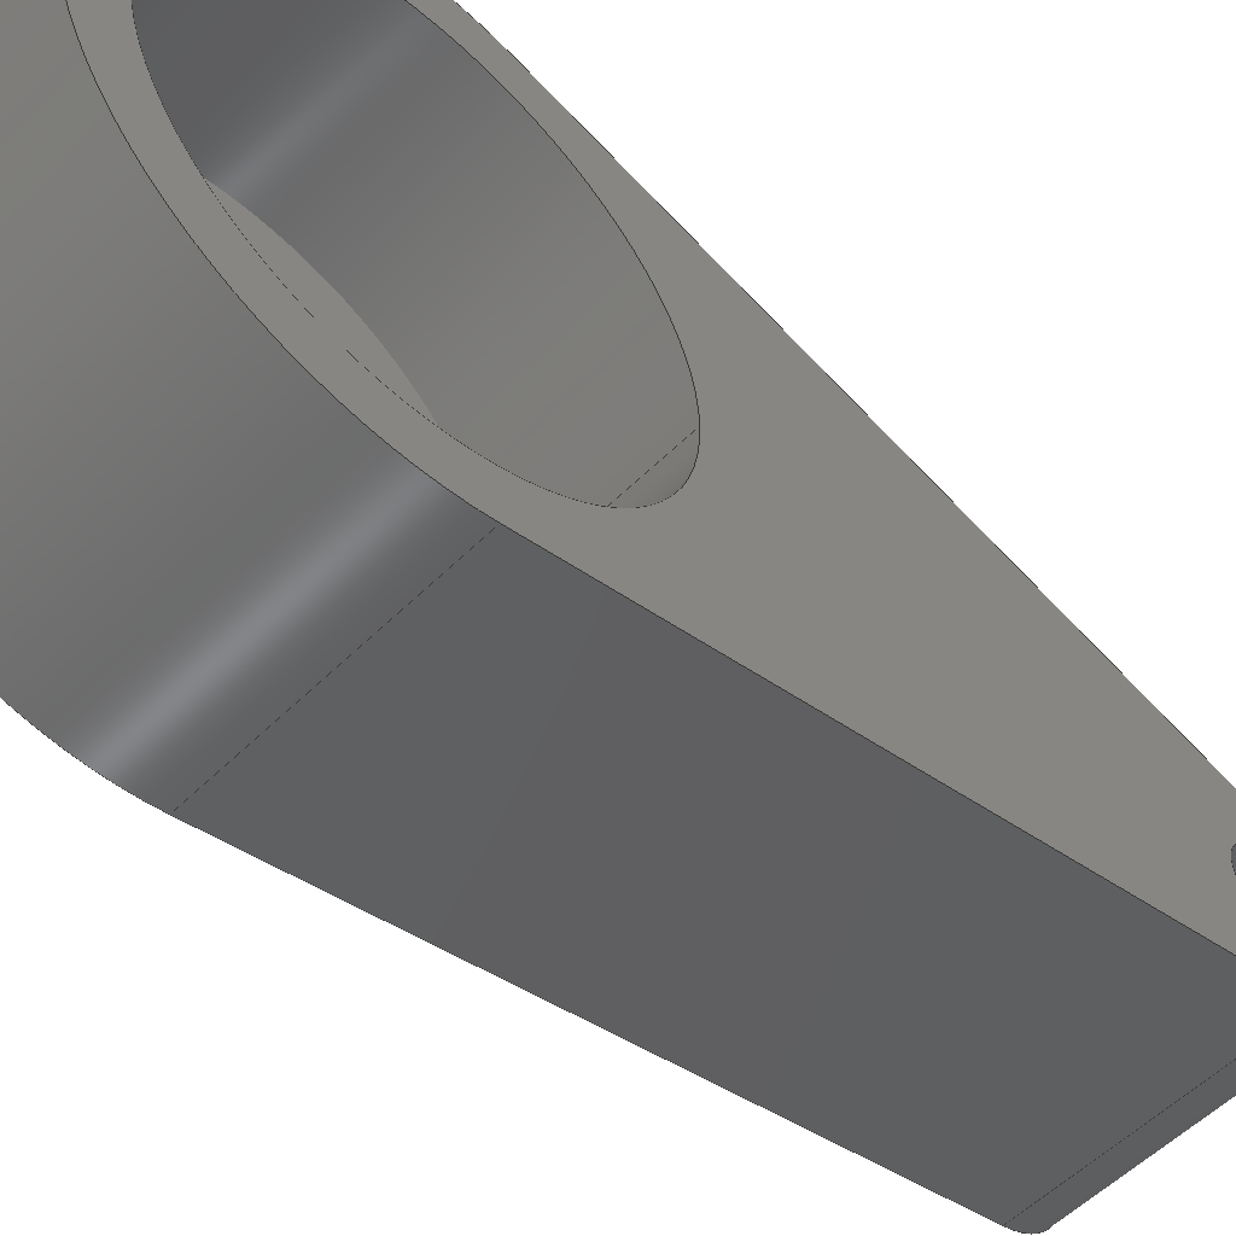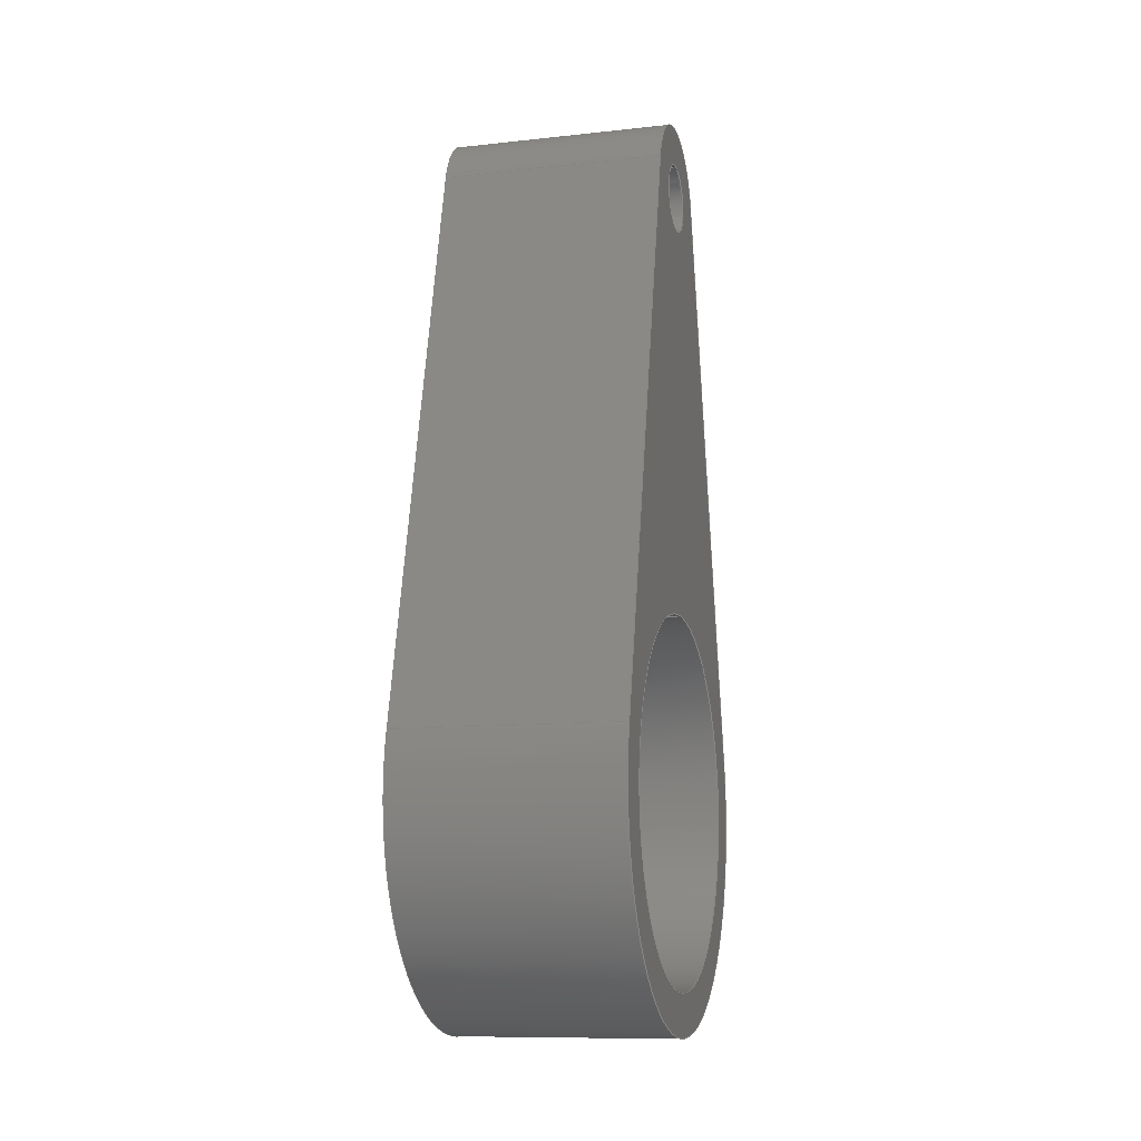
<metadata>
{"format":"step","ext":"step","renderer":"f3d","projection":"perspective","resolution":1024,"background":"white","views":[{"elev":-54.7,"azim":46.2,"up":"+Z"},{"elev":-10.7,"azim":15.2,"up":"+Y"}]}
</metadata>
<code>
ISO-10303-21;
DATA;
#1 = MECHANICAL_DESIGN_GEOMETRIC_PRESENTATION_REPRESENTATION( ' ', ( #7, #8, #9, #10, #11, #12, #13, #14, #15, #16 ), #6 );
#2 = PRODUCT_DEFINITION_CONTEXT( '', #17, 'design' );
#3 = APPLICATION_PROTOCOL_DEFINITION( 'international standard', 'automotive_design', 2001, #17 );
#4 = PRODUCT_CATEGORY_RELATIONSHIP( 'NONE', 'NONE', #18, #19 );
#5 = SHAPE_DEFINITION_REPRESENTATION( #20, #21 );
#6 =  ( GEOMETRIC_REPRESENTATION_CONTEXT( 3 )GLOBAL_UNCERTAINTY_ASSIGNED_CONTEXT( ( #22 ) )GLOBAL_UNIT_ASSIGNED_CONTEXT( ( #23, #24, #25 ) )REPRESENTATION_CONTEXT( 'NONE', 'WORKSPACE' ) );
#7 = STYLED_ITEM( '', ( #26 ), #27 );
#8 = STYLED_ITEM( '', ( #28 ), #29 );
#9 = STYLED_ITEM( '', ( #30 ), #31 );
#10 = STYLED_ITEM( '', ( #32 ), #33 );
#11 = STYLED_ITEM( '', ( #34 ), #35 );
#12 = STYLED_ITEM( '', ( #36 ), #37 );
#13 = STYLED_ITEM( '', ( #38 ), #39 );
#14 = STYLED_ITEM( '', ( #40 ), #41 );
#15 = STYLED_ITEM( '', ( #42 ), #43 );
#16 = STYLED_ITEM( '', ( #44 ), #45 );
#17 = APPLICATION_CONTEXT( 'core data for automotive mechanical design processes' );
#18 = PRODUCT_CATEGORY( 'part', 'NONE' );
#19 = PRODUCT_RELATED_PRODUCT_CATEGORY( 'detail', ' ', ( #46 ) );
#20 = PRODUCT_DEFINITION_SHAPE( 'NONE', 'NONE', #47 );
#21 = ADVANCED_BREP_SHAPE_REPRESENTATION( 'Part 1', ( #48, #49 ), #6 );
#22 = UNCERTAINTY_MEASURE_WITH_UNIT( LENGTH_MEASURE( 1e-17 ), #23, '', '' );
#23 =  ( CONVERSION_BASED_UNIT( 'METRE', #50 )LENGTH_UNIT(  )NAMED_UNIT( #51 ) );
#24 =  ( NAMED_UNIT( #52 )PLANE_ANGLE_UNIT(  )SI_UNIT( $, .RADIAN. ) );
#25 =  ( NAMED_UNIT( #52 )SI_UNIT( $, .STERADIAN. )SOLID_ANGLE_UNIT(  ) );
#26 = PRESENTATION_STYLE_ASSIGNMENT( ( #53 ) );
#27 = ADVANCED_FACE( '', ( #54 ), #55, .T. );
#28 = PRESENTATION_STYLE_ASSIGNMENT( ( #56 ) );
#29 = ADVANCED_FACE( '', ( #57 ), #58, .T. );
#30 = PRESENTATION_STYLE_ASSIGNMENT( ( #59 ) );
#31 = ADVANCED_FACE( '', ( #60, #61, #62 ), #63, .T. );
#32 = PRESENTATION_STYLE_ASSIGNMENT( ( #64 ) );
#33 = ADVANCED_FACE( '', ( #65 ), #66, .F. );
#34 = PRESENTATION_STYLE_ASSIGNMENT( ( #67 ) );
#35 = ADVANCED_FACE( '', ( #68 ), #69, .F. );
#36 = PRESENTATION_STYLE_ASSIGNMENT( ( #70 ) );
#37 = ADVANCED_FACE( '', ( #71, #72 ), #73, .F. );
#38 = PRESENTATION_STYLE_ASSIGNMENT( ( #74 ) );
#39 = ADVANCED_FACE( '', ( #75 ), #76, .T. );
#40 = PRESENTATION_STYLE_ASSIGNMENT( ( #77 ) );
#41 = ADVANCED_FACE( '', ( #78 ), #79, .T. );
#42 = PRESENTATION_STYLE_ASSIGNMENT( ( #80 ) );
#43 = ADVANCED_FACE( '', ( #81, #82 ), #83, .F. );
#44 = PRESENTATION_STYLE_ASSIGNMENT( ( #84 ) );
#45 = ADVANCED_FACE( '', ( #85 ), #86, .T. );
#46 = PRODUCT( 'Part 1', 'Part 1', 'PART-Part 1-DESC', ( #87 ) );
#47 = PRODUCT_DEFINITION( 'NONE', 'NONE', #88, #2 );
#48 = MANIFOLD_SOLID_BREP( 'Part 1', #89 );
#49 = AXIS2_PLACEMENT_3D( '', #90, #91, #92 );
#50 = LENGTH_MEASURE_WITH_UNIT( LENGTH_MEASURE( 1 ), #93 );
#51 = DIMENSIONAL_EXPONENTS( 1, 0, 0, 0, 0, 0, 0 );
#52 = DIMENSIONAL_EXPONENTS( 0, 0, 0, 0, 0, 0, 0 );
#53 = SURFACE_STYLE_USAGE( .BOTH., #94 );
#54 = FACE_OUTER_BOUND( '', #95, .T. );
#55 = CYLINDRICAL_SURFACE( '', #96, 0.0254 );
#56 = SURFACE_STYLE_USAGE( .BOTH., #97 );
#57 = FACE_OUTER_BOUND( '', #98, .T. );
#58 = PLANE( '', #99 );
#59 = SURFACE_STYLE_USAGE( .BOTH., #100 );
#60 = FACE_BOUND( '', #101, .T. );
#61 = FACE_BOUND( '', #102, .T. );
#62 = FACE_OUTER_BOUND( '', #103, .T. );
#63 = PLANE( '', #104 );
#64 = SURFACE_STYLE_USAGE( .BOTH., #105 );
#65 = FACE_OUTER_BOUND( '', #106, .T. );
#66 = PLANE( '', #107 );
#67 = SURFACE_STYLE_USAGE( .BOTH., #108 );
#68 = FACE_OUTER_BOUND( '', #109, .T. );
#69 = PLANE( '', #110 );
#70 = SURFACE_STYLE_USAGE( .BOTH., #111 );
#71 = FACE_OUTER_BOUND( '', #112, .T. );
#72 = FACE_OUTER_BOUND( '', #113, .T. );
#73 = CYLINDRICAL_SURFACE( '', #114, 0.01175 );
#74 = SURFACE_STYLE_USAGE( .BOTH., #115 );
#75 = FACE_OUTER_BOUND( '', #116, .T. );
#76 = PLANE( '', #117 );
#77 = SURFACE_STYLE_USAGE( .BOTH., #118 );
#78 = FACE_OUTER_BOUND( '', #119, .T. );
#79 = PLANE( '', #120 );
#80 = SURFACE_STYLE_USAGE( .BOTH., #121 );
#81 = FACE_OUTER_BOUND( '', #122, .T. );
#82 = FACE_OUTER_BOUND( '', #123, .T. );
#83 = CYLINDRICAL_SURFACE( '', #124, 0.06191 );
#84 = SURFACE_STYLE_USAGE( .BOTH., #125 );
#85 = FACE_OUTER_BOUND( '', #126, .T. );
#86 = CYLINDRICAL_SURFACE( '', #127, 0.0762 );
#87 = PRODUCT_CONTEXT( '', #17, 'mechanical' );
#88 = PRODUCT_DEFINITION_FORMATION_WITH_SPECIFIED_SOURCE( ' ', 'NONE', #46, .NOT_KNOWN. );
#89 = CLOSED_SHELL( '', ( #29, #31, #27, #45, #35, #33, #37, #39, #43, #41 ) );
#90 = CARTESIAN_POINT( '', ( 0, 0, 0 ) );
#91 = DIRECTION( '', ( 0, 0, 1 ) );
#92 = DIRECTION( '', ( 1, 0, 0 ) );
#93 =  ( LENGTH_UNIT(  )NAMED_UNIT( #51 )SI_UNIT( $, .METRE. ) );
#94 = SURFACE_SIDE_STYLE( '', ( #128 ) );
#95 = EDGE_LOOP( '', ( #129, #130, #131, #132 ) );
#96 = AXIS2_PLACEMENT_3D( '', #133, #134, #135 );
#97 = SURFACE_SIDE_STYLE( '', ( #136 ) );
#98 = EDGE_LOOP( '', ( #137, #138, #139, #140 ) );
#99 = AXIS2_PLACEMENT_3D( '', #141, #142, #143 );
#100 = SURFACE_SIDE_STYLE( '', ( #144 ) );
#101 = EDGE_LOOP( '', ( #145 ) );
#102 = EDGE_LOOP( '', ( #146 ) );
#103 = EDGE_LOOP( '', ( #147, #148, #149, #150 ) );
#104 = AXIS2_PLACEMENT_3D( '', #151, #152, #153 );
#105 = SURFACE_SIDE_STYLE( '', ( #154 ) );
#106 = EDGE_LOOP( '', ( #155, #156, #157, #158 ) );
#107 = AXIS2_PLACEMENT_3D( '', #159, #160, #161 );
#108 = SURFACE_SIDE_STYLE( '', ( #162 ) );
#109 = EDGE_LOOP( '', ( #163, #164, #165, #166 ) );
#110 = AXIS2_PLACEMENT_3D( '', #167, #168, #169 );
#111 = SURFACE_SIDE_STYLE( '', ( #170 ) );
#112 = EDGE_LOOP( '', ( #171 ) );
#113 = EDGE_LOOP( '', ( #172 ) );
#114 = AXIS2_PLACEMENT_3D( '', #173, #174, #175 );
#115 = SURFACE_SIDE_STYLE( '', ( #176 ) );
#116 = EDGE_LOOP( '', ( #177 ) );
#117 = AXIS2_PLACEMENT_3D( '', #178, #179, #180 );
#118 = SURFACE_SIDE_STYLE( '', ( #181 ) );
#119 = EDGE_LOOP( '', ( #182 ) );
#120 = AXIS2_PLACEMENT_3D( '', #183, #184, #185 );
#121 = SURFACE_SIDE_STYLE( '', ( #186 ) );
#122 = EDGE_LOOP( '', ( #187 ) );
#123 = EDGE_LOOP( '', ( #188 ) );
#124 = AXIS2_PLACEMENT_3D( '', #189, #190, #191 );
#125 = SURFACE_SIDE_STYLE( '', ( #192 ) );
#126 = EDGE_LOOP( '', ( #193, #194, #195, #196 ) );
#127 = AXIS2_PLACEMENT_3D( '', #197, #198, #199 );
#128 = SURFACE_STYLE_FILL_AREA( #200 );
#129 = ORIENTED_EDGE( '', *, *, #201, .T. );
#130 = ORIENTED_EDGE( '', *, *, #202, .F. );
#131 = ORIENTED_EDGE( '', *, *, #203, .F. );
#132 = ORIENTED_EDGE( '', *, *, #204, .T. );
#133 = CARTESIAN_POINT( '', ( 0.0762, 0.2095, 8.703e-20 ) );
#134 = DIRECTION( '', ( 1, -0, -0 ) );
#135 = DIRECTION( '', ( 0, 0, 1 ) );
#136 = SURFACE_STYLE_FILL_AREA( #205 );
#137 = ORIENTED_EDGE( '', *, *, #206, .F. );
#138 = ORIENTED_EDGE( '', *, *, #207, .F. );
#139 = ORIENTED_EDGE( '', *, *, #208, .T. );
#140 = ORIENTED_EDGE( '', *, *, #202, .T. );
#141 = CARTESIAN_POINT( '', ( 0.0762, 0.1217, 0.04812 ) );
#142 = DIRECTION( '', ( 0, 0.2425, 0.9701 ) );
#143 = DIRECTION( '', ( 0, -0.9701, 0.2425 ) );
#144 = SURFACE_STYLE_FILL_AREA( #209 );
#145 = ORIENTED_EDGE( '', *, *, #210, .F. );
#146 = ORIENTED_EDGE( '', *, *, #211, .F. );
#147 = ORIENTED_EDGE( '', *, *, #212, .T. );
#148 = ORIENTED_EDGE( '', *, *, #213, .T. );
#149 = ORIENTED_EDGE( '', *, *, #203, .T. );
#150 = ORIENTED_EDGE( '', *, *, #208, .F. );
#151 = CARTESIAN_POINT( '', ( 0.0762, 0.07933, 0 ) );
#152 = DIRECTION( '', ( 1, 0, 0 ) );
#153 = DIRECTION( '', ( 0, 1, 0 ) );
#154 = SURFACE_STYLE_FILL_AREA( #214 );
#155 = ORIENTED_EDGE( '', *, *, #215, .F. );
#156 = ORIENTED_EDGE( '', *, *, #206, .T. );
#157 = ORIENTED_EDGE( '', *, *, #201, .F. );
#158 = ORIENTED_EDGE( '', *, *, #216, .F. );
#159 = CARTESIAN_POINT( '', ( 0, 0.07933, 0 ) );
#160 = DIRECTION( '', ( 1, 0, 0 ) );
#161 = DIRECTION( '', ( 0, 1, 0 ) );
#162 = SURFACE_STYLE_FILL_AREA( #217 );
#163 = ORIENTED_EDGE( '', *, *, #216, .T. );
#164 = ORIENTED_EDGE( '', *, *, #204, .F. );
#165 = ORIENTED_EDGE( '', *, *, #213, .F. );
#166 = ORIENTED_EDGE( '', *, *, #218, .T. );
#167 = CARTESIAN_POINT( '', ( 0.0762, 0.1311, -0.04576 ) );
#168 = DIRECTION( '', ( 0, -0.2425, 0.9701 ) );
#169 = DIRECTION( '', ( 0, -0.9701, -0.2425 ) );
#170 = SURFACE_STYLE_FILL_AREA( #219 );
#171 = ORIENTED_EDGE( '', *, *, #220, .F. );
#172 = ORIENTED_EDGE( '', *, *, #211, .T. );
#173 = CARTESIAN_POINT( '', ( 0.0254, 0.2095, 8.703e-20 ) );
#174 = DIRECTION( '', ( -1, -0, -0 ) );
#175 = DIRECTION( '', ( 0, 0, -1 ) );
#176 = SURFACE_STYLE_FILL_AREA( #221 );
#177 = ORIENTED_EDGE( '', *, *, #220, .T. );
#178 = CARTESIAN_POINT( '', ( 0.0254, 0.07933, 0 ) );
#179 = DIRECTION( '', ( 1, 0, 0 ) );
#180 = DIRECTION( '', ( 0, 1, 0 ) );
#181 = SURFACE_STYLE_FILL_AREA( #222 );
#182 = ORIENTED_EDGE( '', *, *, #223, .T. );
#183 = CARTESIAN_POINT( '', ( 0.0254, 0.07933, 0 ) );
#184 = DIRECTION( '', ( 1, 0, 0 ) );
#185 = DIRECTION( '', ( 0, 1, 0 ) );
#186 = SURFACE_STYLE_FILL_AREA( #224 );
#187 = ORIENTED_EDGE( '', *, *, #223, .F. );
#188 = ORIENTED_EDGE( '', *, *, #210, .T. );
#189 = CARTESIAN_POINT( '', ( 0.0254, 0, 0 ) );
#190 = DIRECTION( '', ( -1, -0, -0 ) );
#191 = DIRECTION( '', ( 0, 0, -1 ) );
#192 = SURFACE_STYLE_FILL_AREA( #225 );
#193 = ORIENTED_EDGE( '', *, *, #215, .T. );
#194 = ORIENTED_EDGE( '', *, *, #218, .F. );
#195 = ORIENTED_EDGE( '', *, *, #212, .F. );
#196 = ORIENTED_EDGE( '', *, *, #207, .T. );
#197 = CARTESIAN_POINT( '', ( 0.0762, 0, 0 ) );
#198 = DIRECTION( '', ( 1, -0, -0 ) );
#199 = DIRECTION( '', ( 0, 0, 1 ) );
#200 = FILL_AREA_STYLE( '', ( #226 ) );
#201 = EDGE_CURVE( '', #227, #228, #229, .T. );
#202 = EDGE_CURVE( '', #230, #228, #231, .T. );
#203 = EDGE_CURVE( '', #232, #230, #233, .T. );
#204 = EDGE_CURVE( '', #232, #227, #234, .T. );
#205 = FILL_AREA_STYLE( '', ( #235 ) );
#206 = EDGE_CURVE( '', #236, #228, #237, .T. );
#207 = EDGE_CURVE( '', #238, #236, #239, .T. );
#208 = EDGE_CURVE( '', #238, #230, #240, .T. );
#209 = FILL_AREA_STYLE( '', ( #241 ) );
#210 = EDGE_CURVE( '', #242, #242, #243, .T. );
#211 = EDGE_CURVE( '', #244, #244, #245, .T. );
#212 = EDGE_CURVE( '', #238, #246, #247, .T. );
#213 = EDGE_CURVE( '', #246, #232, #248, .T. );
#214 = FILL_AREA_STYLE( '', ( #249 ) );
#215 = EDGE_CURVE( '', #236, #250, #251, .T. );
#216 = EDGE_CURVE( '', #250, #227, #252, .T. );
#217 = FILL_AREA_STYLE( '', ( #253 ) );
#218 = EDGE_CURVE( '', #246, #250, #254, .T. );
#219 = FILL_AREA_STYLE( '', ( #255 ) );
#220 = EDGE_CURVE( '', #256, #256, #257, .T. );
#221 = FILL_AREA_STYLE( '', ( #258 ) );
#222 = FILL_AREA_STYLE( '', ( #259 ) );
#223 = EDGE_CURVE( '', #260, #260, #261, .T. );
#224 = FILL_AREA_STYLE( '', ( #262 ) );
#225 = FILL_AREA_STYLE( '', ( #263 ) );
#226 = FILL_AREA_STYLE_COLOUR( '', #264 );
#227 = VERTEX_POINT( '', #265 );
#228 = VERTEX_POINT( '', #266 );
#229 = CIRCLE( '', #267, 0.0254 );
#230 = VERTEX_POINT( '', #268 );
#231 = LINE( '', #269, #270 );
#232 = VERTEX_POINT( '', #271 );
#233 = CIRCLE( '', #272, 0.0254 );
#234 = LINE( '', #273, #274 );
#235 = FILL_AREA_STYLE_COLOUR( '', #275 );
#236 = VERTEX_POINT( '', #276 );
#237 = LINE( '', #277, #278 );
#238 = VERTEX_POINT( '', #279 );
#239 = LINE( '', #280, #281 );
#240 = LINE( '', #282, #283 );
#241 = FILL_AREA_STYLE_COLOUR( '', #284 );
#242 = VERTEX_POINT( '', #285 );
#243 = CIRCLE( '', #286, 0.06191 );
#244 = VERTEX_POINT( '', #287 );
#245 = CIRCLE( '', #288, 0.01175 );
#246 = VERTEX_POINT( '', #289 );
#247 = CIRCLE( '', #290, 0.0762 );
#248 = LINE( '', #291, #292 );
#249 = FILL_AREA_STYLE_COLOUR( '', #293 );
#250 = VERTEX_POINT( '', #294 );
#251 = CIRCLE( '', #295, 0.0762 );
#252 = LINE( '', #296, #297 );
#253 = FILL_AREA_STYLE_COLOUR( '', #298 );
#254 = LINE( '', #299, #300 );
#255 = FILL_AREA_STYLE_COLOUR( '', #301 );
#256 = VERTEX_POINT( '', #302 );
#257 = CIRCLE( '', #303, 0.01175 );
#258 = FILL_AREA_STYLE_COLOUR( '', #304 );
#259 = FILL_AREA_STYLE_COLOUR( '', #305 );
#260 = VERTEX_POINT( '', #306 );
#261 = CIRCLE( '', #307, 0.06191 );
#262 = FILL_AREA_STYLE_COLOUR( '', #308 );
#263 = FILL_AREA_STYLE_COLOUR( '', #309 );
#264 = COLOUR_RGB( '', 0.6039, 0.6471, 0.6863 );
#265 = CARTESIAN_POINT( '', ( 0, 0.2156, -0.02464 ) );
#266 = CARTESIAN_POINT( '', ( 0, 0.2156, 0.02464 ) );
#267 = AXIS2_PLACEMENT_3D( '', #310, #311, #312 );
#268 = CARTESIAN_POINT( '', ( 0.0762, 0.2156, 0.02464 ) );
#269 = CARTESIAN_POINT( '', ( 0.0762, 0.2156, 0.02464 ) );
#270 = VECTOR( '', #313, 1 );
#271 = CARTESIAN_POINT( '', ( 0.0762, 0.2156, -0.02464 ) );
#272 = AXIS2_PLACEMENT_3D( '', #314, #315, #316 );
#273 = CARTESIAN_POINT( '', ( 0.0762, 0.2156, -0.02464 ) );
#274 = VECTOR( '', #317, 1 );
#275 = COLOUR_RGB( '', 0.6039, 0.6471, 0.6863 );
#276 = CARTESIAN_POINT( '', ( 0, 0.01848, 0.07392 ) );
#277 = CARTESIAN_POINT( '', ( 0, 0.1217, 0.04812 ) );
#278 = VECTOR( '', #318, 1 );
#279 = CARTESIAN_POINT( '', ( 0.0762, 0.01848, 0.07392 ) );
#280 = CARTESIAN_POINT( '', ( 0.0762, 0.01848, 0.07392 ) );
#281 = VECTOR( '', #319, 1 );
#282 = CARTESIAN_POINT( '', ( 0.0762, 0.1217, 0.04812 ) );
#283 = VECTOR( '', #320, 1 );
#284 = COLOUR_RGB( '', 0.6039, 0.6471, 0.6863 );
#285 = CARTESIAN_POINT( '', ( 0.0762, 0.06191, 0 ) );
#286 = AXIS2_PLACEMENT_3D( '', #321, #322, #323 );
#287 = CARTESIAN_POINT( '', ( 0.0762, 0.2212, 8.703e-20 ) );
#288 = AXIS2_PLACEMENT_3D( '', #324, #325, #326 );
#289 = CARTESIAN_POINT( '', ( 0.0762, 0.01848, -0.07392 ) );
#290 = AXIS2_PLACEMENT_3D( '', #327, #328, #329 );
#291 = CARTESIAN_POINT( '', ( 0.0762, 0.1311, -0.04576 ) );
#292 = VECTOR( '', #330, 1 );
#293 = COLOUR_RGB( '', 0.6039, 0.6471, 0.6863 );
#294 = CARTESIAN_POINT( '', ( 0, 0.01848, -0.07392 ) );
#295 = AXIS2_PLACEMENT_3D( '', #331, #332, #333 );
#296 = CARTESIAN_POINT( '', ( 0, 0.1311, -0.04576 ) );
#297 = VECTOR( '', #334, 1 );
#298 = COLOUR_RGB( '', 0.6039, 0.6471, 0.6863 );
#299 = CARTESIAN_POINT( '', ( 0.0762, 0.01848, -0.07392 ) );
#300 = VECTOR( '', #335, 1 );
#301 = COLOUR_RGB( '', 0.6039, 0.6471, 0.6863 );
#302 = CARTESIAN_POINT( '', ( 0.0254, 0.2212, 8.703e-20 ) );
#303 = AXIS2_PLACEMENT_3D( '', #336, #337, #338 );
#304 = COLOUR_RGB( '', 0.6039, 0.6471, 0.6863 );
#305 = COLOUR_RGB( '', 0.6039, 0.6471, 0.6863 );
#306 = CARTESIAN_POINT( '', ( 0.0254, 0.06191, 0 ) );
#307 = AXIS2_PLACEMENT_3D( '', #339, #340, #341 );
#308 = COLOUR_RGB( '', 0.6039, 0.6471, 0.6863 );
#309 = COLOUR_RGB( '', 0.6039, 0.6471, 0.6863 );
#310 = CARTESIAN_POINT( '', ( 0, 0.2095, 8.703e-20 ) );
#311 = DIRECTION( '', ( 1, 0, 0 ) );
#312 = DIRECTION( '', ( 0, 1, 0 ) );
#313 = DIRECTION( '', ( -1, 0, 0 ) );
#314 = CARTESIAN_POINT( '', ( 0.0762, 0.2095, 8.703e-20 ) );
#315 = DIRECTION( '', ( 1, 0, 0 ) );
#316 = DIRECTION( '', ( 0, 1, 0 ) );
#317 = DIRECTION( '', ( -1, 0, 0 ) );
#318 = DIRECTION( '', ( 0, 0.9701, -0.2425 ) );
#319 = DIRECTION( '', ( -1, 0, 0 ) );
#320 = DIRECTION( '', ( 0, 0.9701, -0.2425 ) );
#321 = CARTESIAN_POINT( '', ( 0.0762, 0, 0 ) );
#322 = DIRECTION( '', ( 1, 0, 0 ) );
#323 = DIRECTION( '', ( 0, 1, 0 ) );
#324 = CARTESIAN_POINT( '', ( 0.0762, 0.2095, 8.703e-20 ) );
#325 = DIRECTION( '', ( 1, 0, 0 ) );
#326 = DIRECTION( '', ( 0, 1, 0 ) );
#327 = CARTESIAN_POINT( '', ( 0.0762, 0, 0 ) );
#328 = DIRECTION( '', ( 1, 0, 0 ) );
#329 = DIRECTION( '', ( 0, 1, 0 ) );
#330 = DIRECTION( '', ( 0, 0.9701, 0.2425 ) );
#331 = CARTESIAN_POINT( '', ( 0, 0, 0 ) );
#332 = DIRECTION( '', ( 1, 0, 0 ) );
#333 = DIRECTION( '', ( 0, 1, 0 ) );
#334 = DIRECTION( '', ( 0, 0.9701, 0.2425 ) );
#335 = DIRECTION( '', ( -1, 0, 0 ) );
#336 = CARTESIAN_POINT( '', ( 0.0254, 0.2095, 8.703e-20 ) );
#337 = DIRECTION( '', ( 1, 0, 0 ) );
#338 = DIRECTION( '', ( 0, 1, 0 ) );
#339 = CARTESIAN_POINT( '', ( 0.0254, 0, 0 ) );
#340 = DIRECTION( '', ( 1, 0, 0 ) );
#341 = DIRECTION( '', ( 0, 1, 0 ) );
ENDSEC;
END-ISO-10303-21;

</code>
